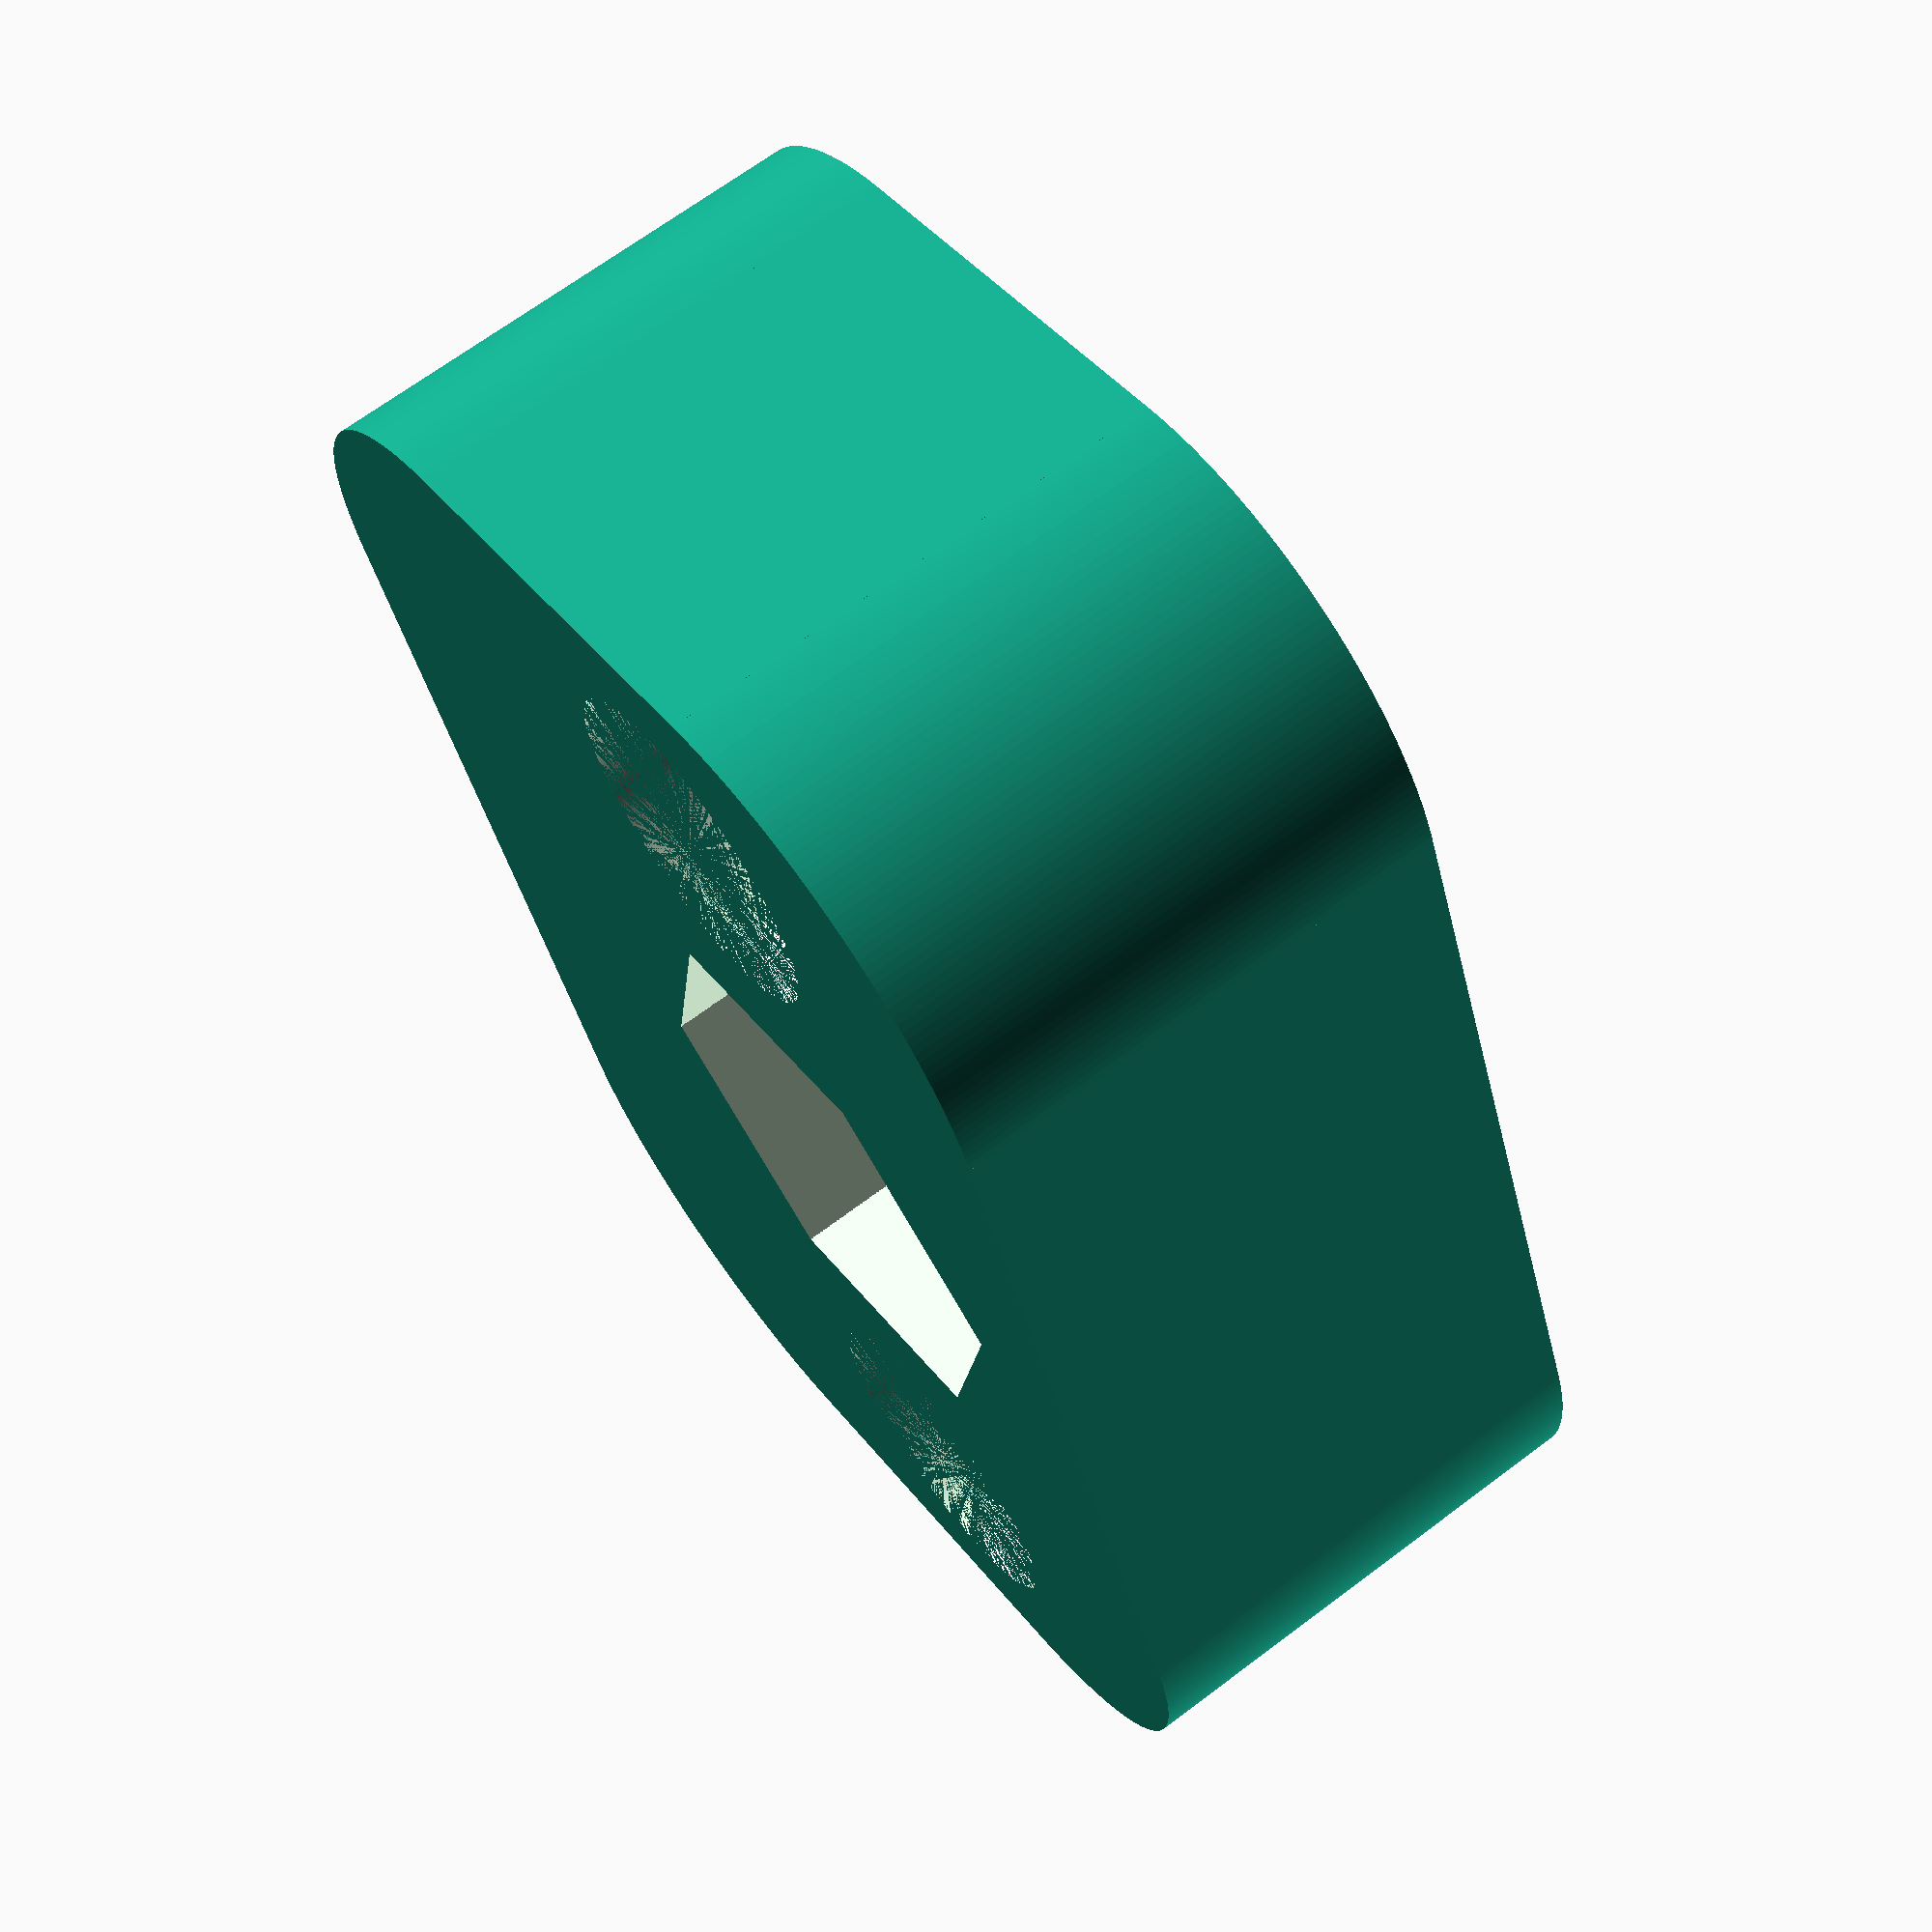
<openscad>

$fn=250;

module sechskantextrusion (laenge) {
    l_p=6;
    b_p=3.47;
    linear_extrude(laenge)union(){
    polygon([[0,0],[l_p/2,b_p/2],[l_p/2,-b_p/2]],[[0,1,2]]);
    rotate([0,0,60])polygon([[0,0],[l_p/2,b_p/2],[l_p/2,-b_p/2]],[[0,1,2]]);
    rotate([0,0,120])polygon([[0,0],[l_p/2,b_p/2],[l_p/2,-b_p/2]],[[0,1,2]]);
    rotate([0,0,180])polygon([[0,0],[l_p/2,b_p/2],[l_p/2,-b_p/2]],[[0,1,2]]);
    rotate([0,0,240])polygon([[0,0],[l_p/2,b_p/2],[l_p/2,-b_p/2]],[[0,1,2]]);
    rotate([0,0,300])polygon([[0,0],[l_p/2,b_p/2],[l_p/2,-b_p/2]],[[0,1,2]]);
    };
}

module abgerundeterQuader (r,b,l,h){

    R=r;
    B=b;
    L=l;
    H=h;
    BoR = B-2*R;
    LoR = L-2*R;

    translate([R,R,0])cube ([BoR,LoR,H]);
    translate([R,R,0])cylinder (H, r=R);
    translate([BoR+R,R,0])cylinder (H, r=R);
    translate([R,LoR+R,0])cylinder (H, r=R);
    translate([BoR+R,LoR+R,0])cylinder (H, r=R);
    translate([R,0,0])cube([BoR,R,H]);
    translate([R,LoR+R,0])cube([BoR,R,H]);
    translate([0,R,0])cube([R,LoR,H]);
    translate([BoR+R,R,0])cube([R,LoR,H]);
}

difference(){
    abgerundeterQuader (12,40,55,19);
    translate([35/2-2,55/2,4.1])rotate([0,0,30])scale([2.9,2.9,1])sechskantextrusion(15);
    translate([35/2-2,55/2,0])cylinder(10,d=9);
    translate([35/2-2,9,0])cylinder(19,d=12.2);
    translate([35/2-2,55-9,0])cylinder(19,d=12.2);
    translate([40,55/2,6])linear_extrude(1.5)circle(d=13);
    translate([40,55/2,11.5])linear_extrude(2)circle(r=10);
    translate([30,55/2-1,0])cube([10,2,13]);
}

</openscad>
<views>
elev=292.2 azim=158.2 roll=53.0 proj=p view=solid
</views>
